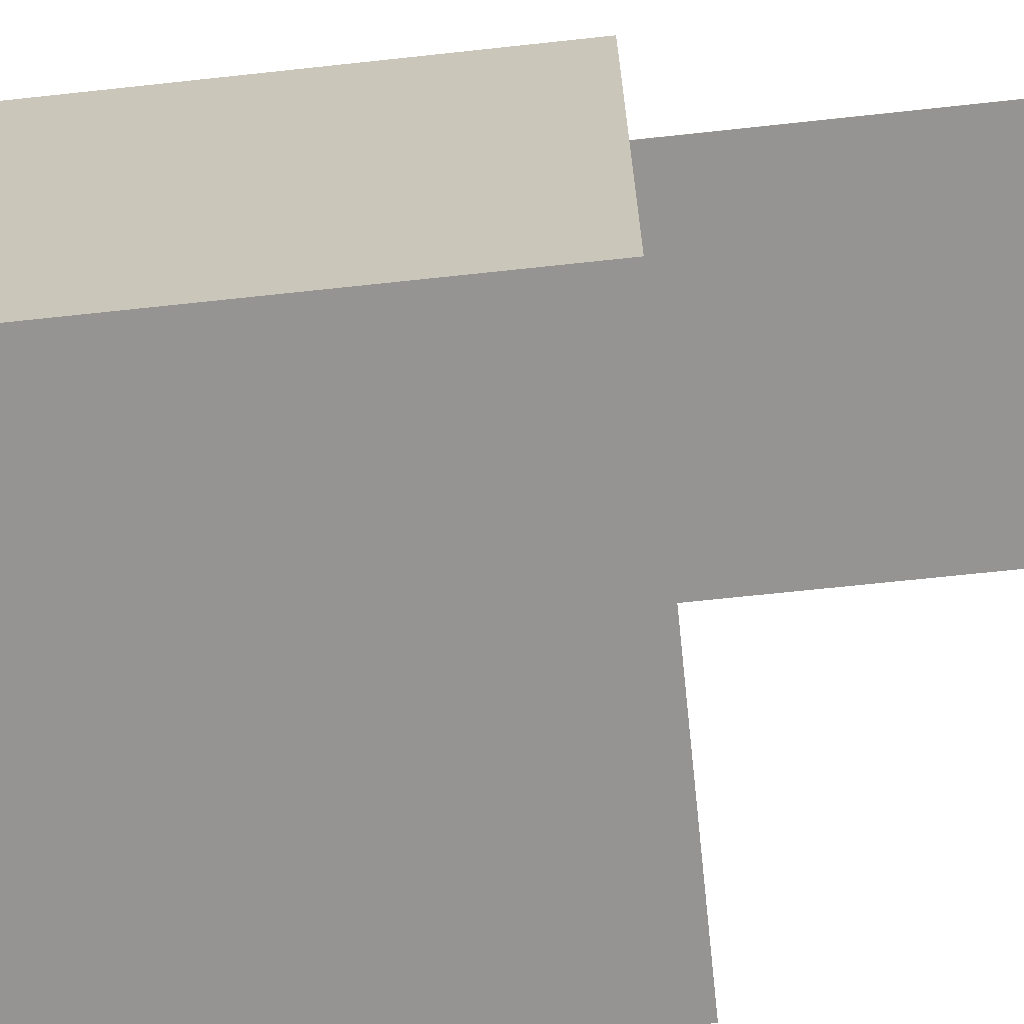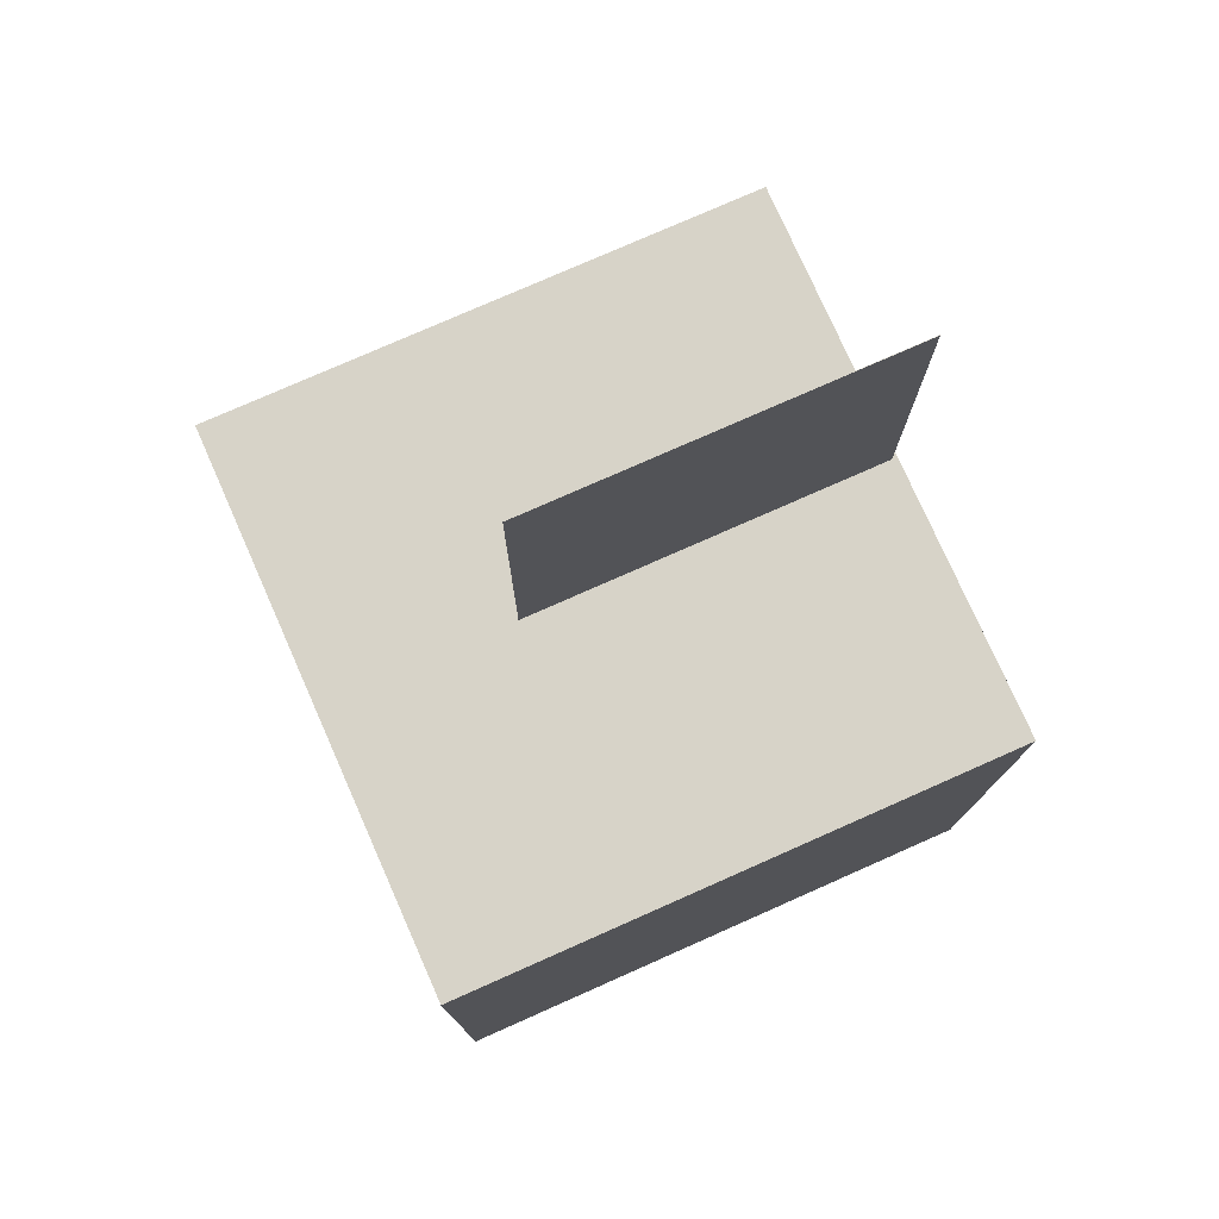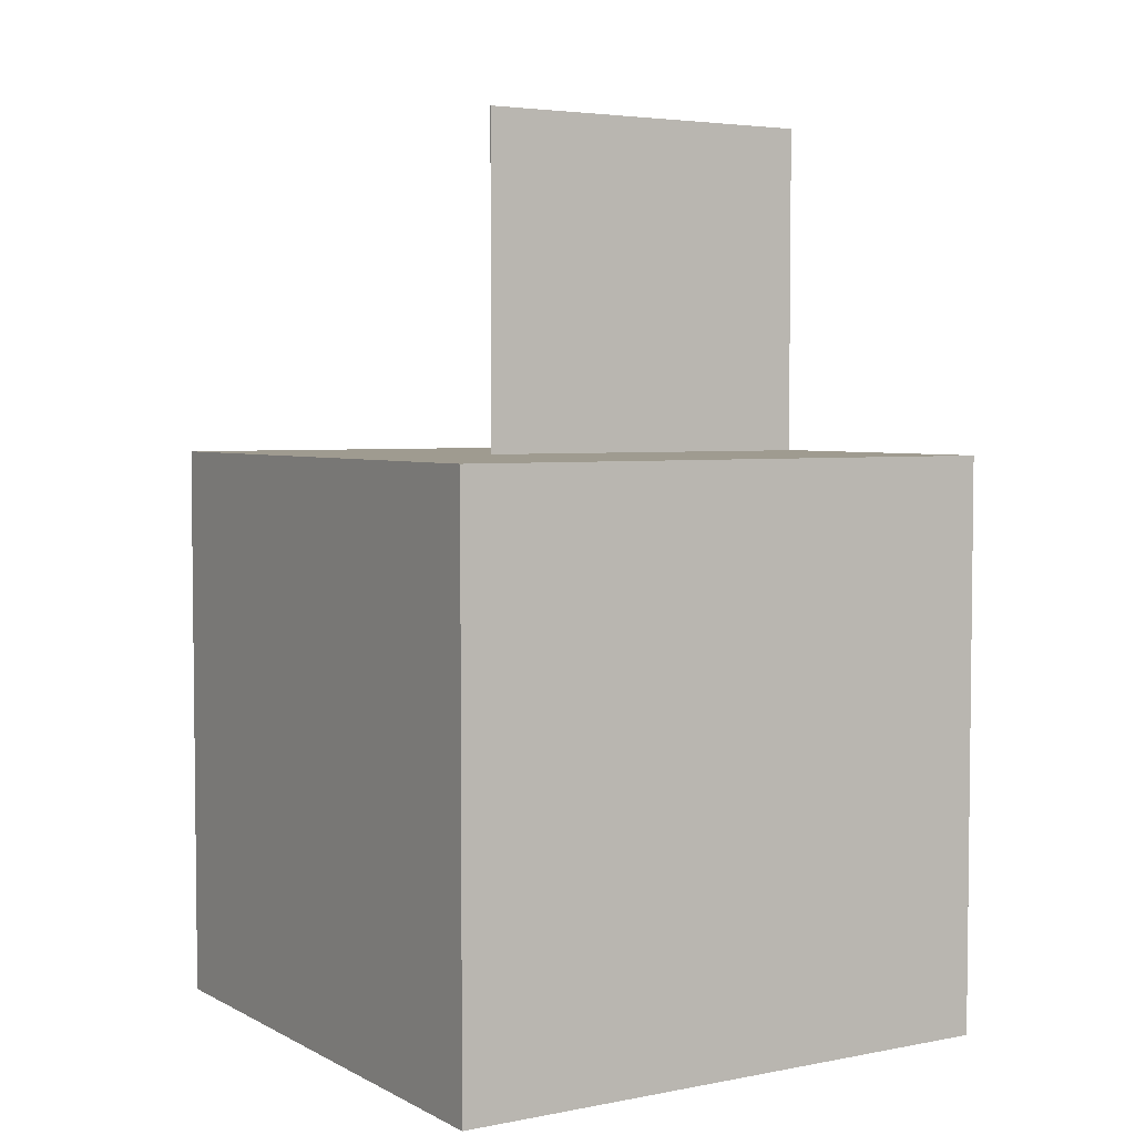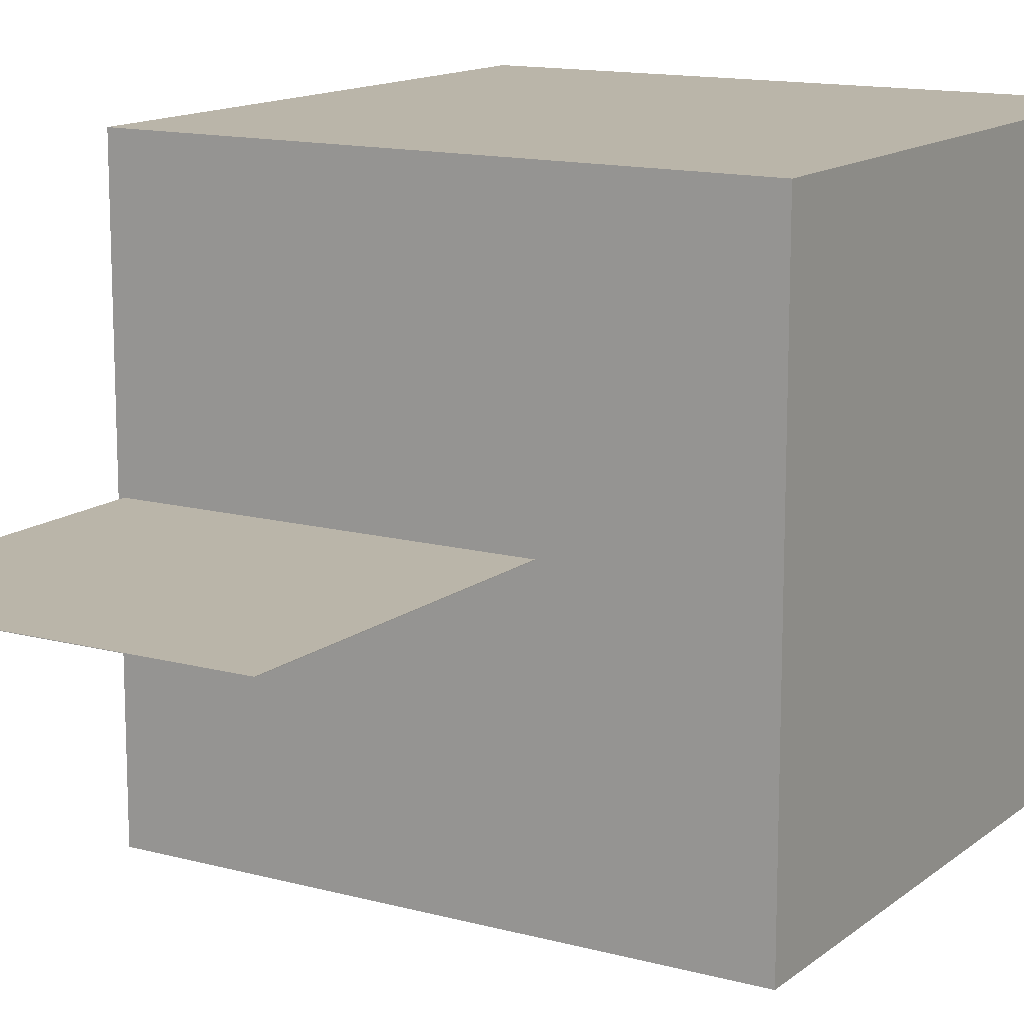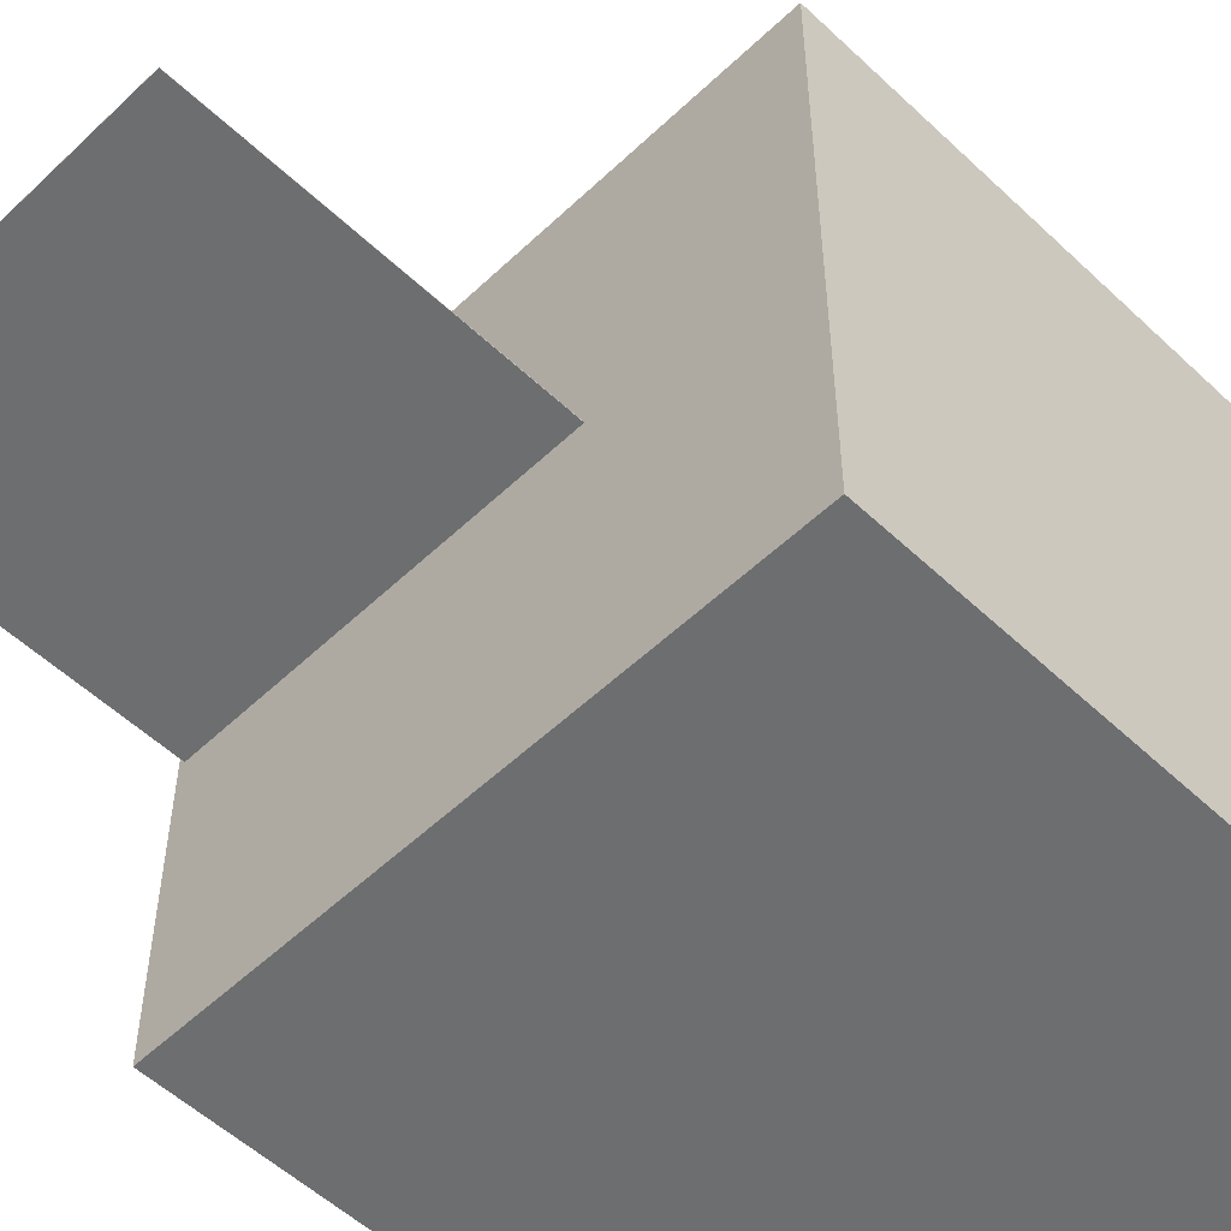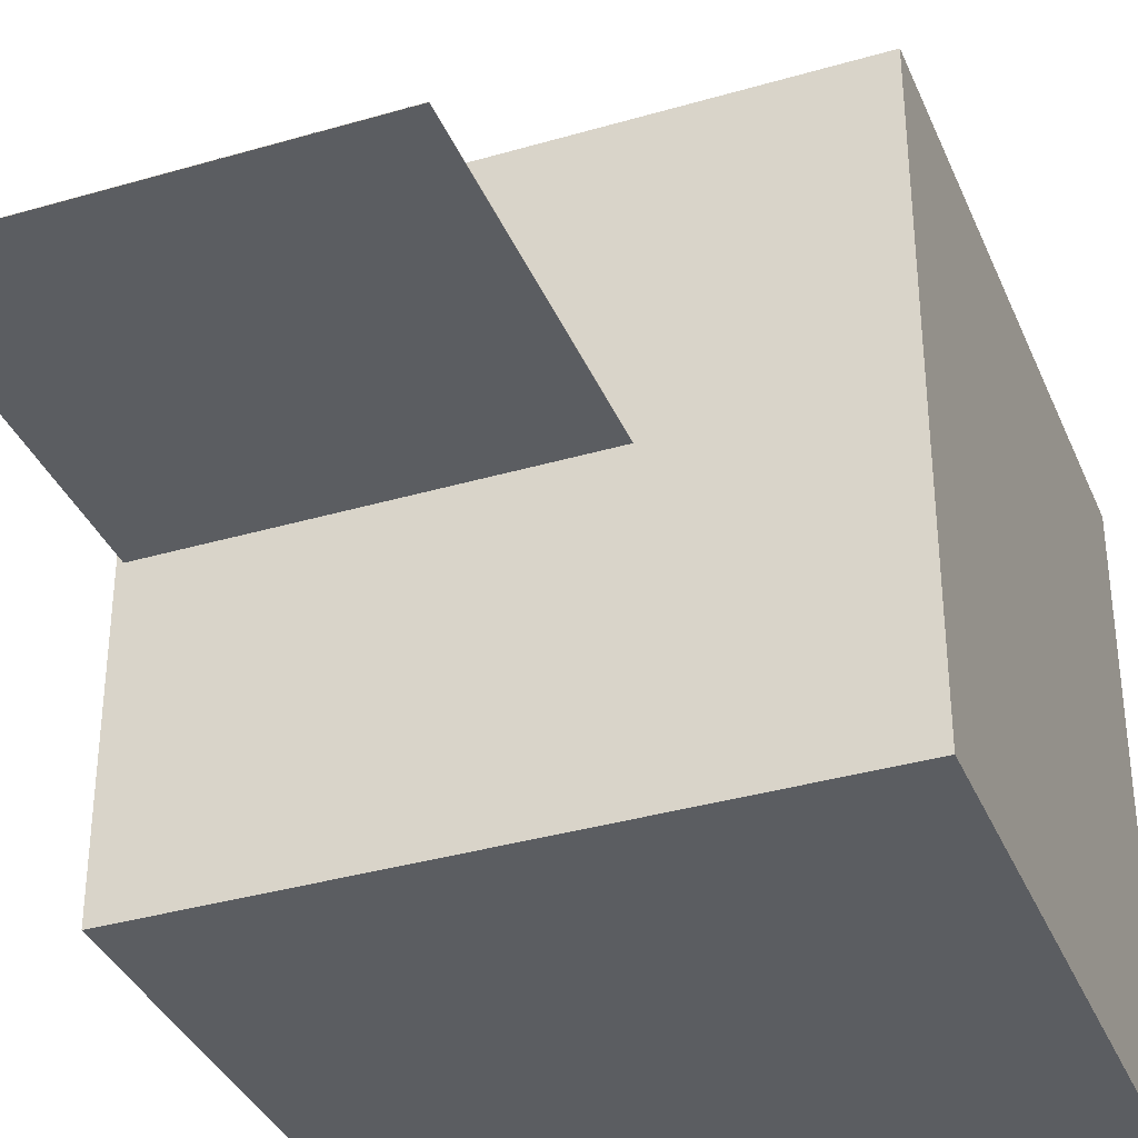
<metadata>
{"format":"obj","ext":"obj","renderer":"f3d","projection":"perspective","resolution":1024,"background":"white","views":[{"elev":-67.2,"azim":96.2,"up":"+Z"},{"elev":77.1,"azim":-23.9,"up":"+Y"},{"elev":4.1,"azim":-32.1,"up":"+Y"},{"elev":13.6,"azim":-148.8,"up":"+Z"},{"elev":-54.3,"azim":-134.9,"up":"+Z"},{"elev":-35.9,"azim":-159.0,"up":"+Z"}]}
</metadata>
<code>
o Cocoa_02
v -0.2907 -0.4444 0.249
v 0.2074 -0.4444 0.249
v 0.2074 0.05362 0.249
v -0.2907 0.05362 0.249
v 0.2074 0.05362 -0.249
v -0.2907 0.05362 -0.249
v 0.2074 -0.4444 -0.249
v -0.2907 -0.4444 -0.249
v -0.1192 0.04028 0.000175
v 0.2025 0.04028 0.000175
v 0.2025 0.3505 0.000175
v -0.1192 0.3505 0.000175
v 0.2025 0.3505 -0.000176
v -0.1192 0.3505 -0.000176
v 0.2025 0.04028 -0.000176
v -0.1192 0.04028 -0.000176
f 1 2 3 4
f 4 3 5 6
f 6 5 7 8
f 8 7 2 1
f 2 7 5 3
f 8 1 4 6
f 9 10 11 12
f 12 11 13 14
f 14 13 15 16
f 16 15 10 9
f 10 15 13 11
f 16 9 12 14

</code>
